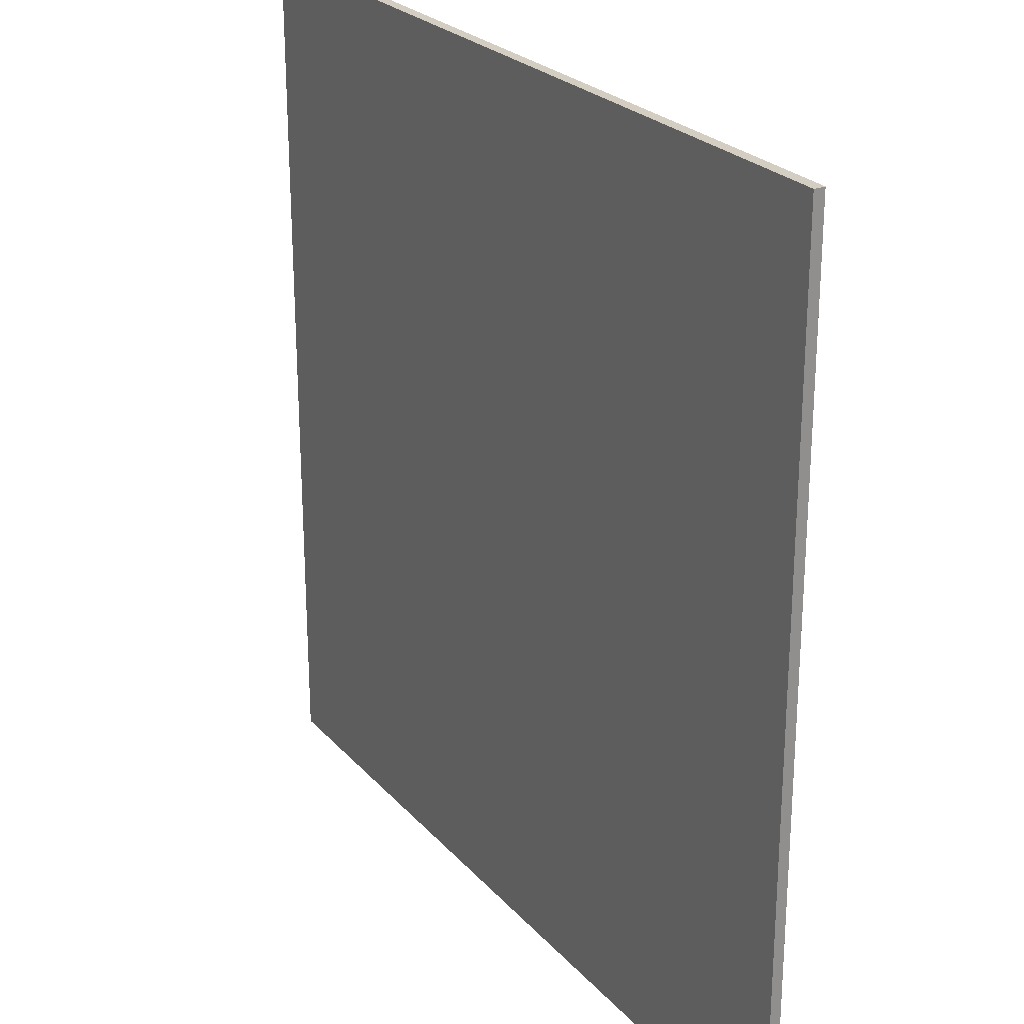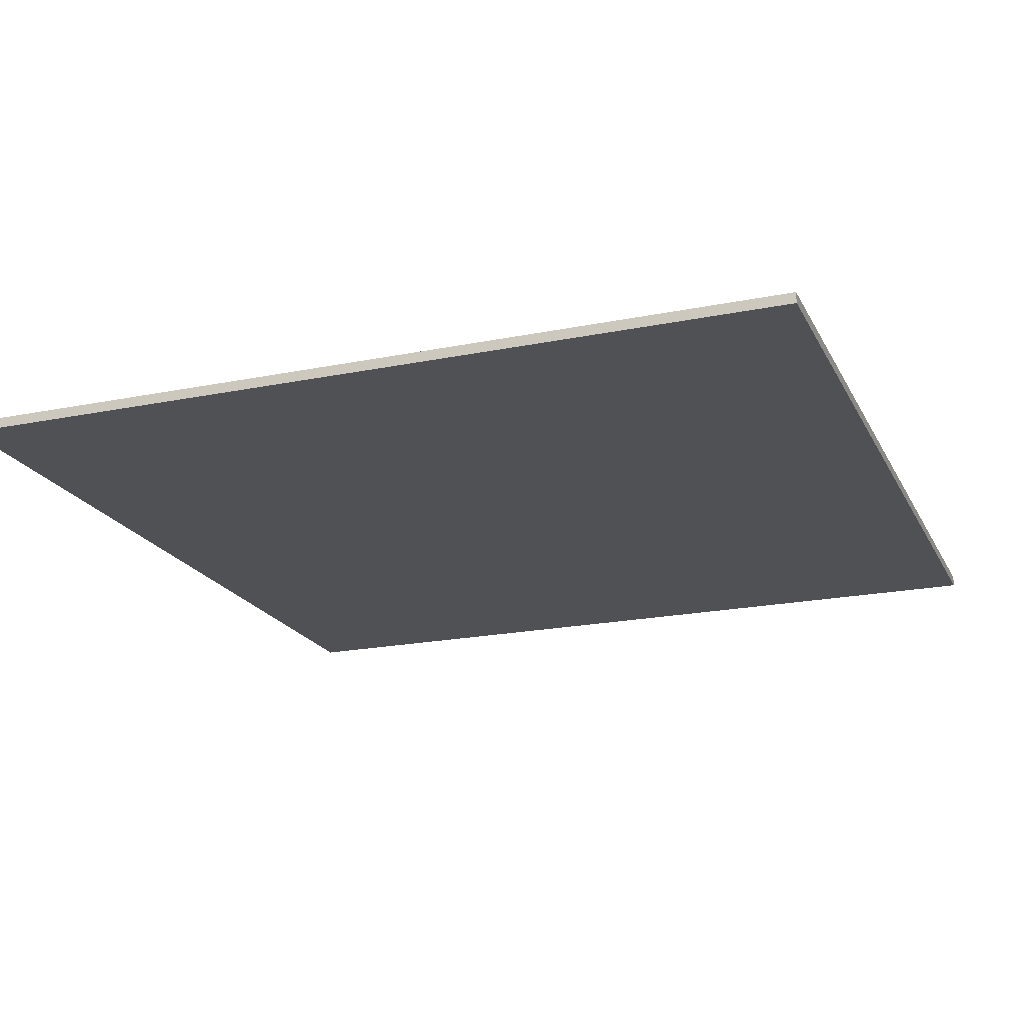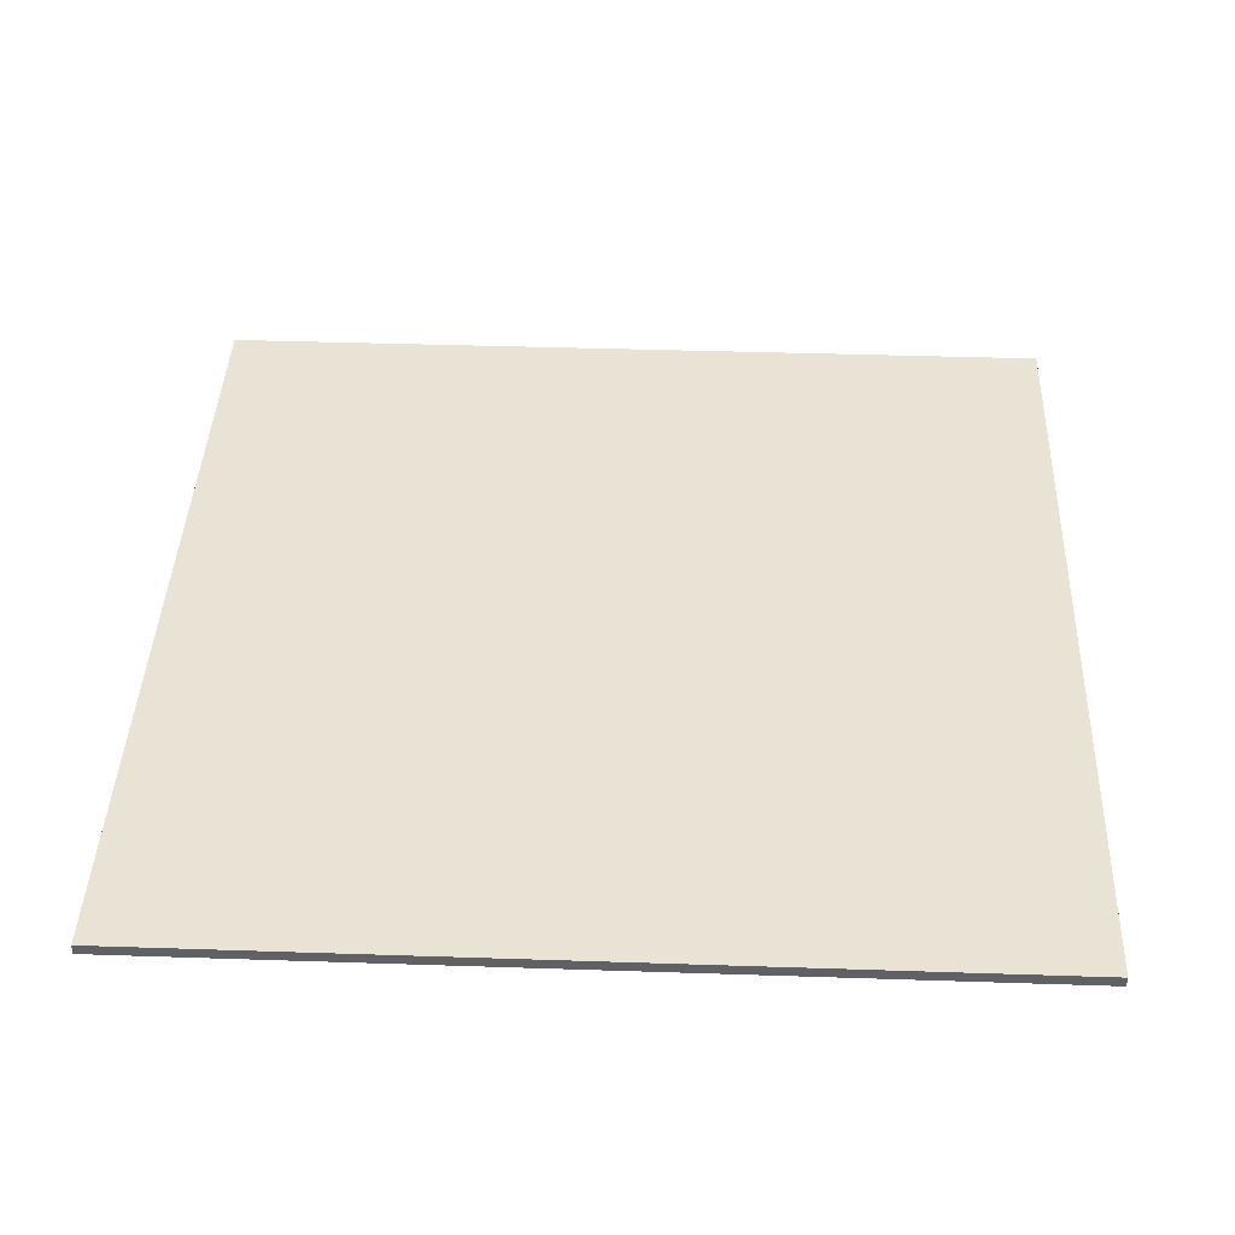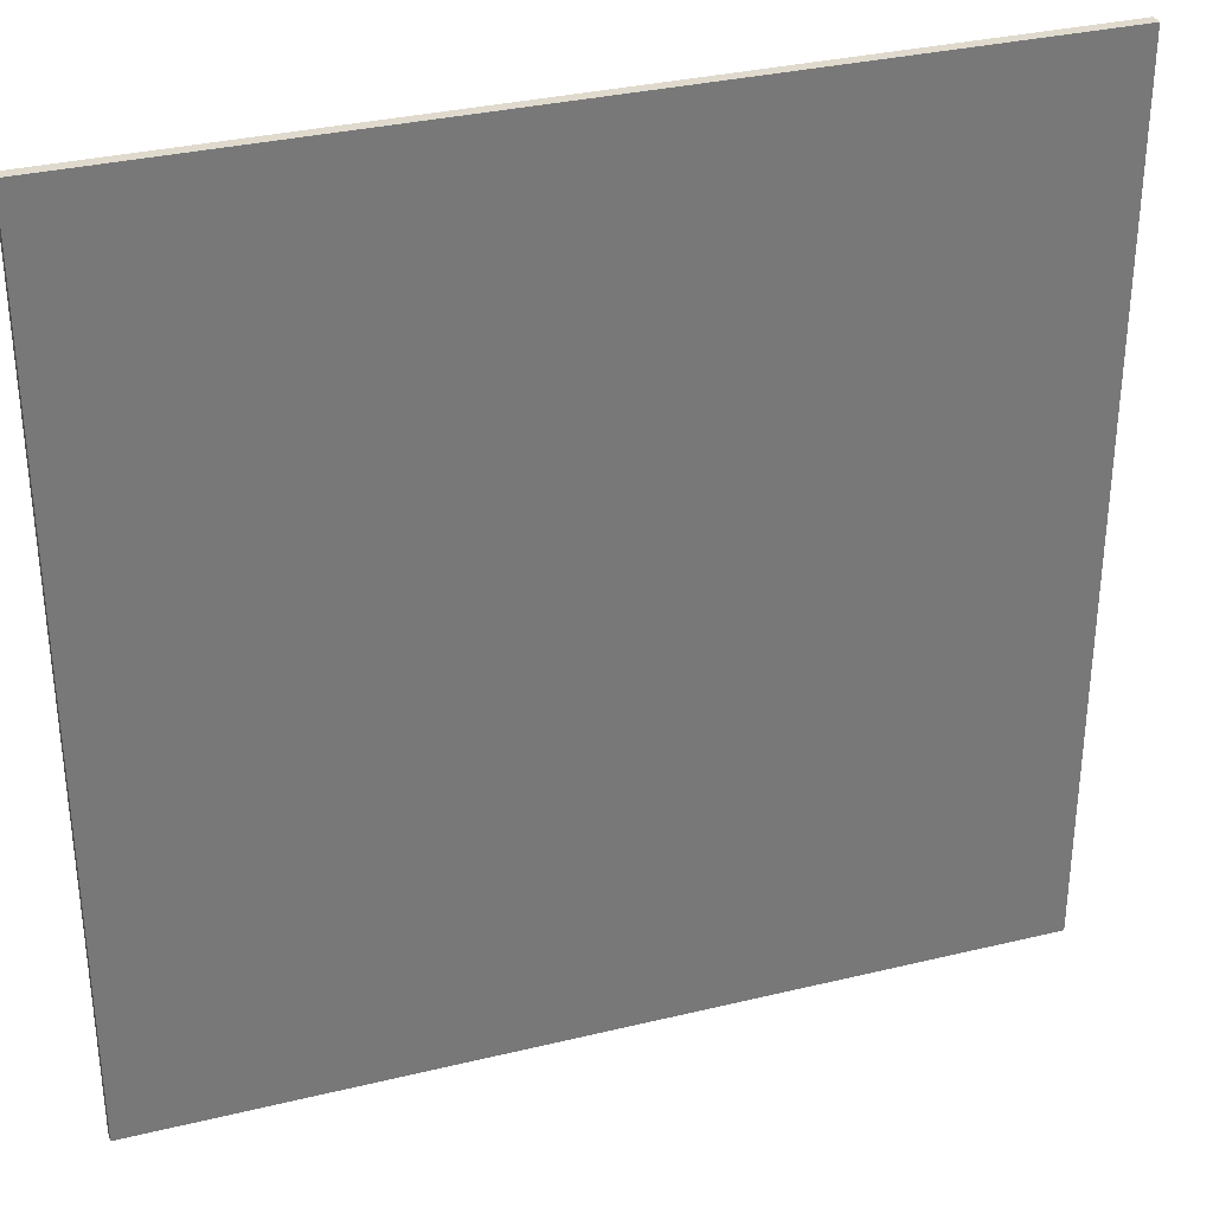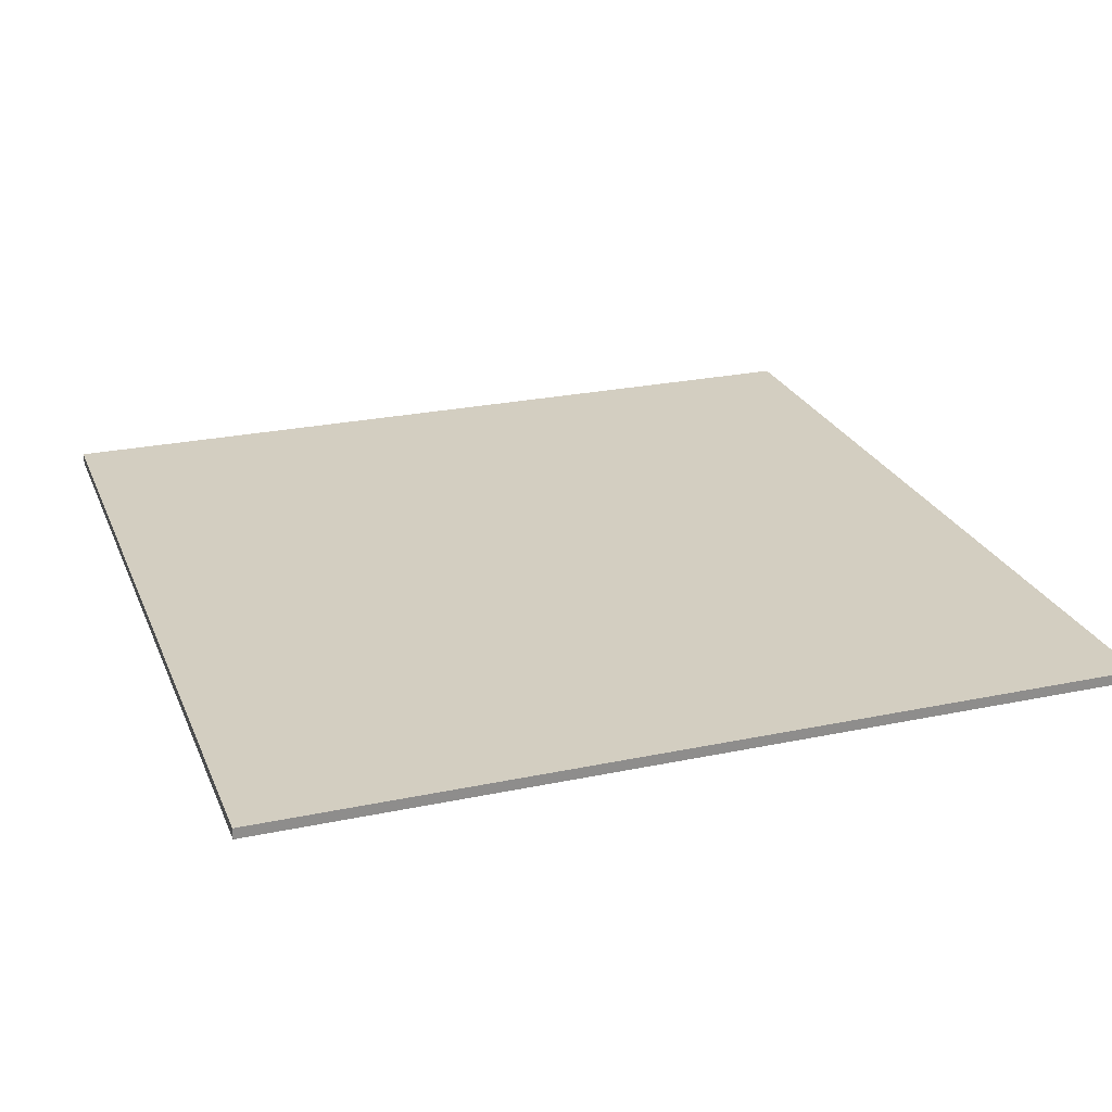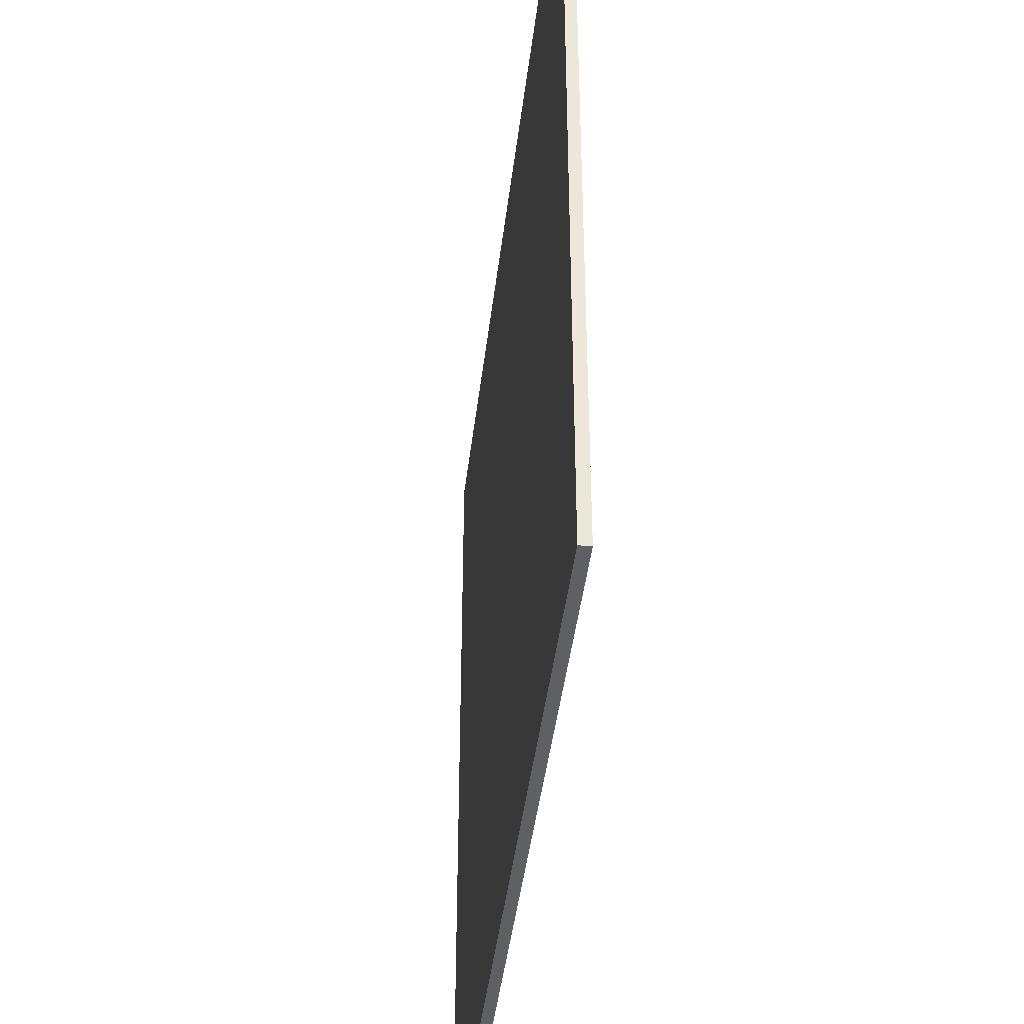
<metadata>
{"format":"obj","ext":"obj","renderer":"f3d","projection":"perspective","resolution":1024,"background":"white","views":[{"elev":25.0,"azim":-121.1,"up":"+Z"},{"elev":-20.1,"azim":-159.5,"up":"+Y"},{"elev":41.3,"azim":92.3,"up":"+Y"},{"elev":32.9,"azim":161.5,"up":"+Z"},{"elev":24.9,"azim":161.1,"up":"+Y"},{"elev":-43.0,"azim":-96.7,"up":"+Z"}]}
</metadata>
<code>
v 37.5 0 0
v 37.5 0 40
v 37.5 0.5 40
v 37.5 0.5 0
v 77.5 0 0
v 37.5 0 0
v 37.5 0.5 0
v 77.5 0.5 0
v 77.5 0 40
v 77.5 0 0
v 77.5 0.5 0
v 77.5 0.5 40
v 37.5 0 40
v 77.5 0 40
v 77.5 0.5 40
v 37.5 0.5 40
v 37.5 0.5 40
v 77.5 0.5 40
v 77.5 0.5 0
v 37.5 0.5 0
v 77.5 0 40
v 37.5 0 40
v 37.5 0 0
v 77.5 0 0
g 2a68ea06-e332-11ea-ac0d-54bf646e7e1f
f 1 2 4
f 4 2 3
g 2a69fb6c-e332-11ea-8e8a-54bf646e7e1f
f 5 6 8
f 8 6 7
g 2a6ae5cc-e332-11ea-bd9a-54bf646e7e1f
f 9 10 12
f 12 10 11
g 2a6ba918-e332-11ea-a262-54bf646e7e1f
f 13 14 16
f 16 14 15
g 2a6c936c-e332-11ea-a1c5-54bf646e7e1f
f 18 19 17
f 17 19 20
g 2a6d56be-e332-11ea-9f6b-54bf646e7e1f
f 21 22 24
f 24 22 23

</code>
